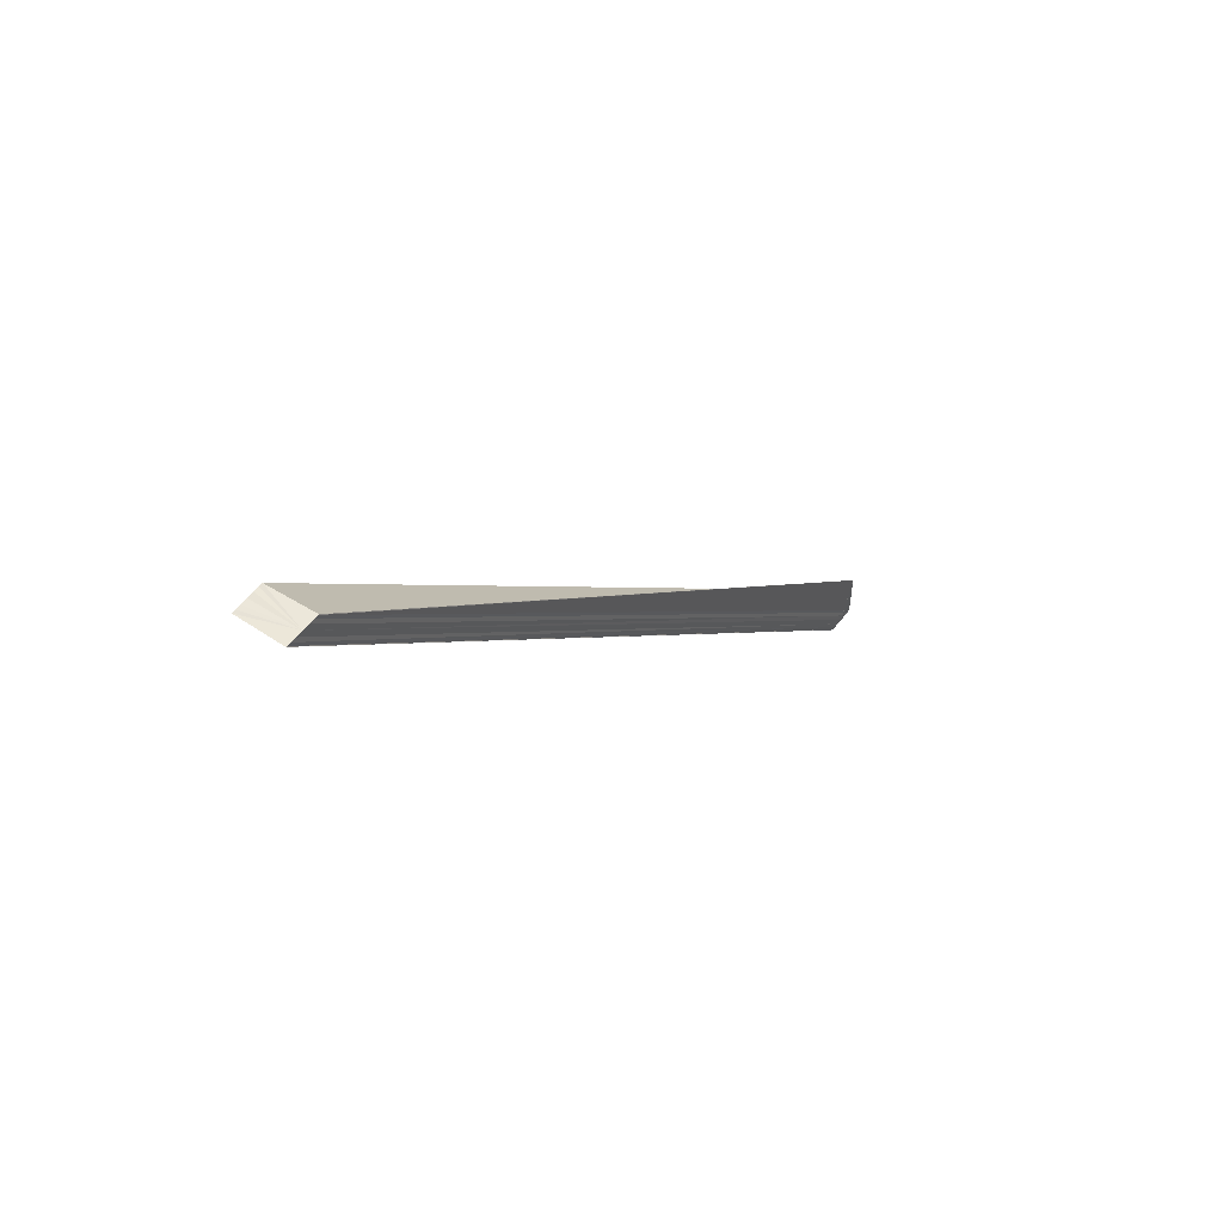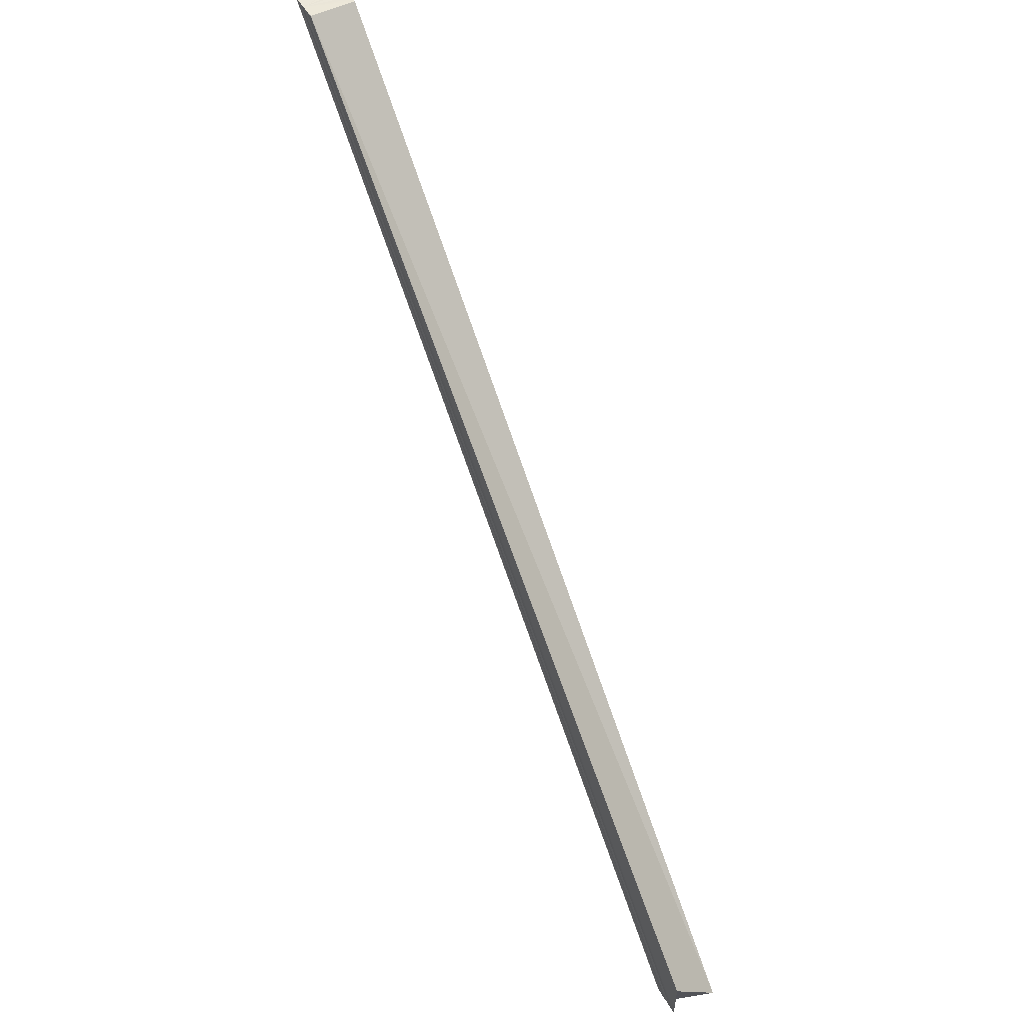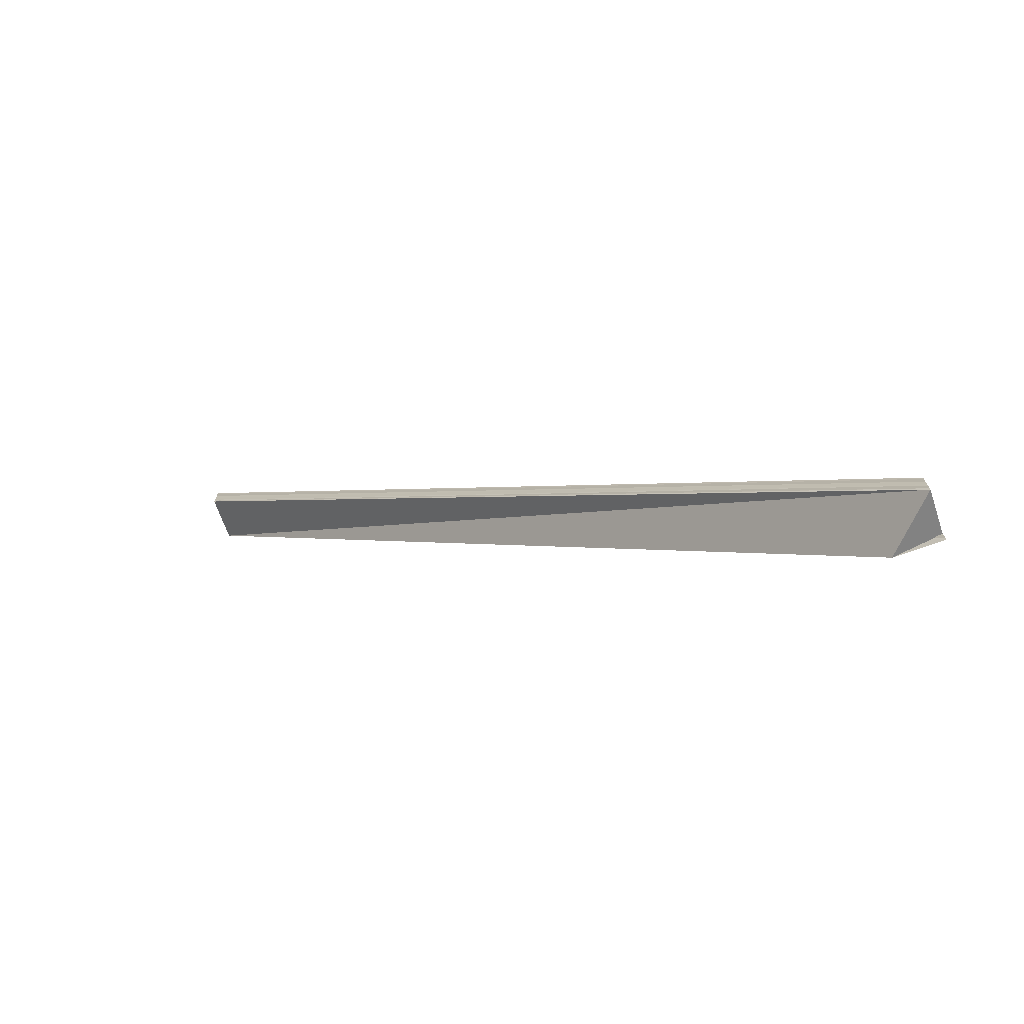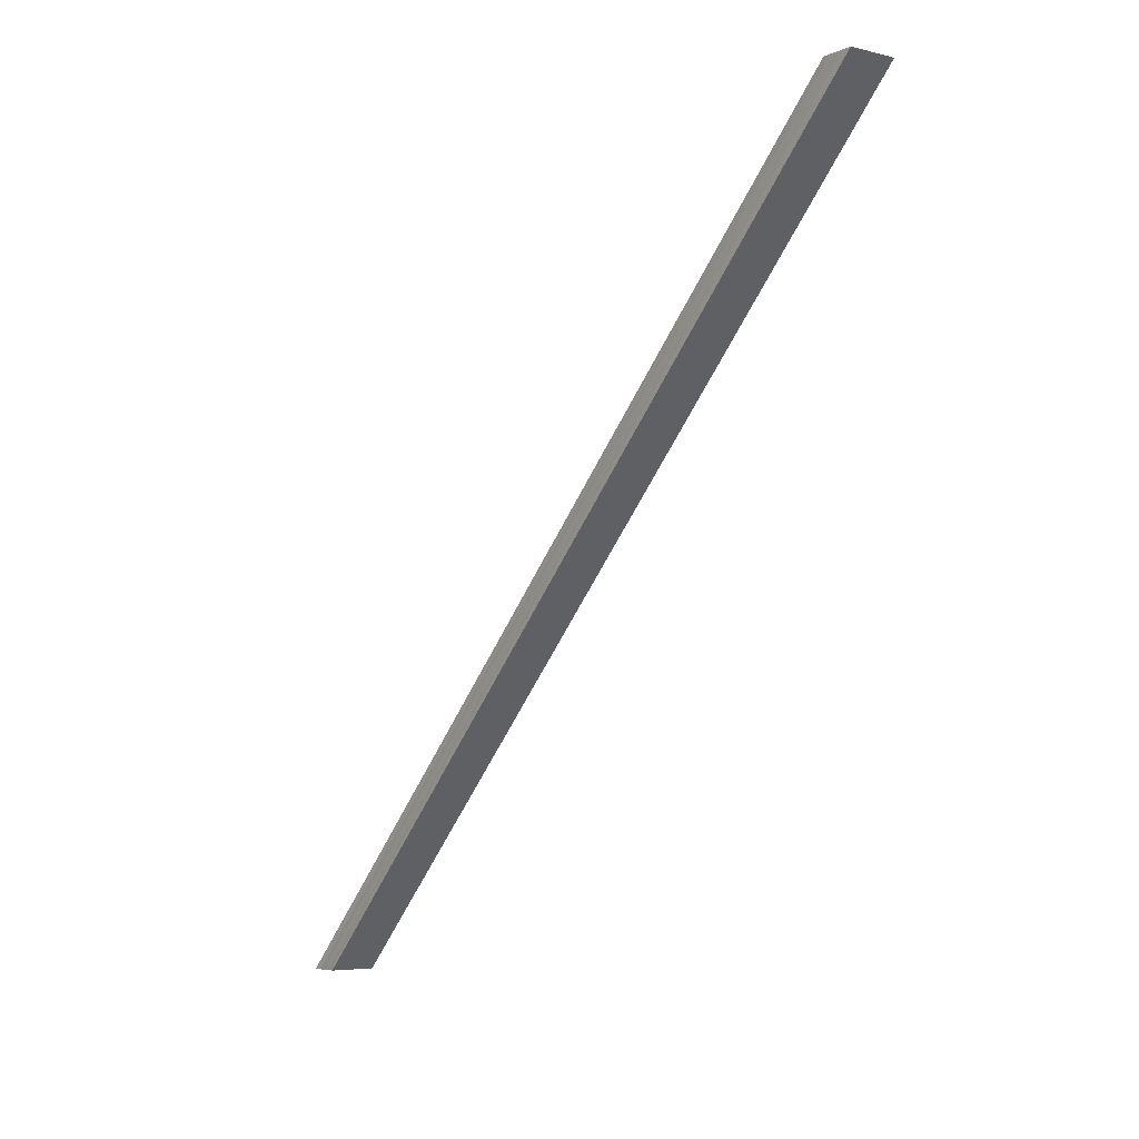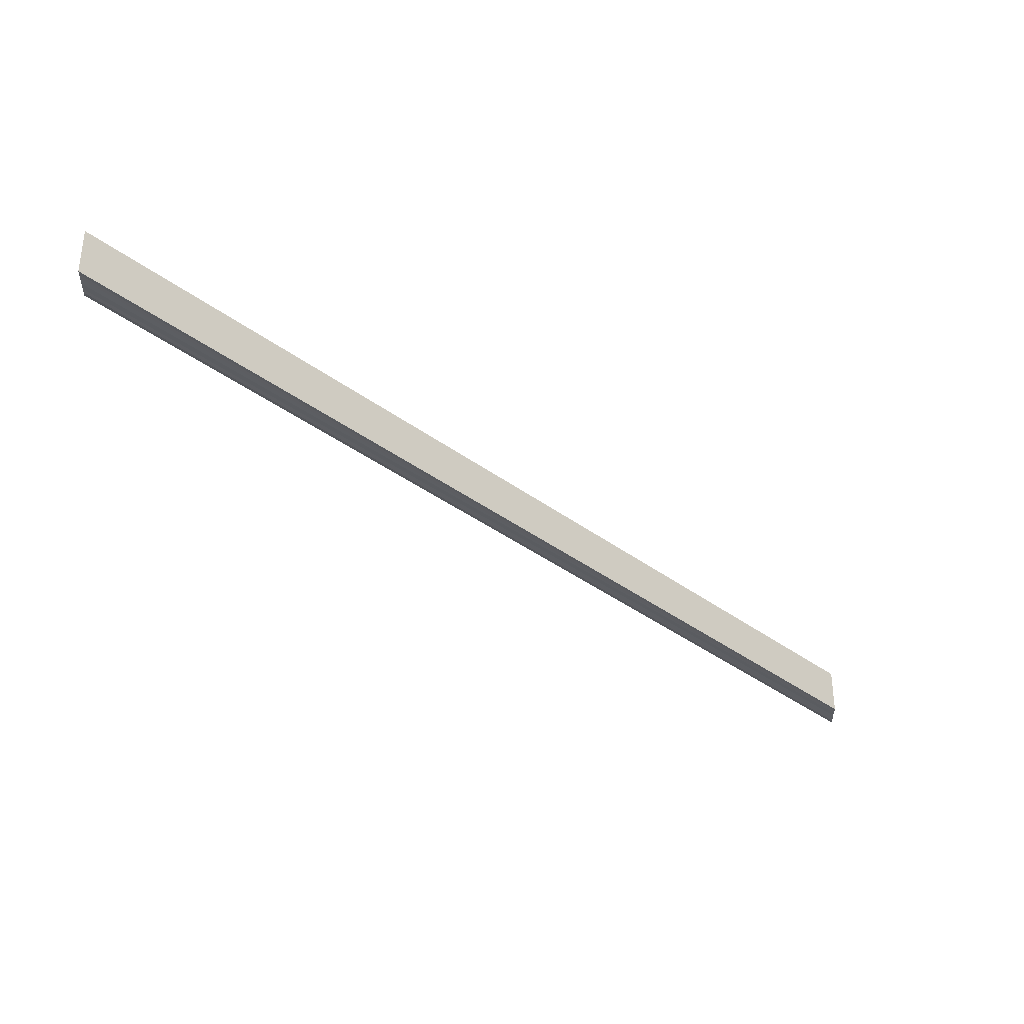
<metadata>
{"format":"obj","ext":"obj","renderer":"f3d","projection":"perspective","resolution":1024,"background":"white","views":[{"elev":51.2,"azim":35.4,"up":"+Y"},{"elev":49.1,"azim":151.3,"up":"+Y"},{"elev":-71.3,"azim":-69.8,"up":"+Z"},{"elev":-5.5,"azim":-37.5,"up":"+Y"},{"elev":53.9,"azim":-90.2,"up":"+Z"}]}
</metadata>
<code>
o 12444
v 2176 1875 12
v 2176 1875 12
v 2176 1876 12.16
v 2176 1876 12.16
v 2176 1875 12
v 2176 1876 12.16
v 2176 1875 12
v 2176 1876 12.16
v 2176 1875 12
v 2176 1876 12.16
v 2176 1875 12
v 2176 1875 12
v 2176 1876 12.17
v 2176 1876 12.17
v 2176 1876 12.17
v 2176 1876 12.17
v 2176 1876 12.16
v 2176 1876 12.16
v 2176 1876 12.16
v 2176 1876 12.16
v 2176 1876 12.16
v 2176 1876 12.16
v 2176 1875 12
v 2176 1875 12
v 2176 1875 12
v 2176 1875 12
v 2176 1875 12
v 2176 1875 12
v 2176 1875 12.01
v 2176 1875 12.01
v 2176 1875 12.01
v 2176 1876 12.17
v 2176 1876 12.17
v 2176 1876 12.17
v 2176 1875 12.01
v 2176 1876 12.16
v 2176 1875 12.01
v 2176 1876 12.16
v 2176 1875 12
v 2176 1876 12.16
v 2176 1875 12
v 2176 1876 12.16
v 2176 1875 12
v 2176 1875 12
v 2176 1875 12
v 2176 1875 12
v 2176 1876 12.16
v 2176 1875 12
v 2176 1876 12.16
v 2176 1875 12.01
v 2176 1876 12.16
v 2176 1875 12.01
v 2176 1876 12.17
v 2176 1875 12.01
v 2176 1876 12.17
v 2176 1875 12
v 2176 1875 12
v 2176 1876 12.16
v 2176 1875 12.01
v 2176 1875 12.01
v 2176 1876 12.17
v 2176 1875 12.01
v 2176 1876 12.17
v 2176 1875 12.01
v 2176 1876 12.17
v 2176 1875 12.01
v 2176 1876 12.17
v 2176 1875 12.01
v 2176 1876 12.17
v 2176 1875 12.01
v 2176 1876 12.17
v 2176 1875 12.01
v 2176 1876 12.17
v 2176 1875 12
v 2176 1875 12
v 2176 1875 12
f 1 2 3
f 3 2 4
f 2 5 4
f 4 5 6
f 5 7 6
f 6 7 8
f 8 9 10
f 11 12 8
f 3 13 14
f 3 15 13
f 3 16 15
f 3 17 16
f 3 18 17
f 3 19 18
f 3 20 19
f 3 21 22
f 21 23 20
f 24 23 25
f 1 26 23
f 1 27 26
f 1 28 27
f 1 29 28
f 1 30 29
f 1 31 30
f 32 31 33
f 34 35 32
f 36 37 34
f 38 39 36
f 40 41 38
f 42 43 40
f 44 45 42
f 45 46 47
f 46 48 49
f 48 50 51
f 50 52 53
f 52 54 55
f 56 57 58
f 59 60 61
f 61 62 63
f 1 60 64
f 65 1 3
f 66 1 65
f 67 66 65
f 68 66 67
f 69 68 67
f 70 68 69
f 71 70 69
f 72 70 73
f 74 75 76

</code>
